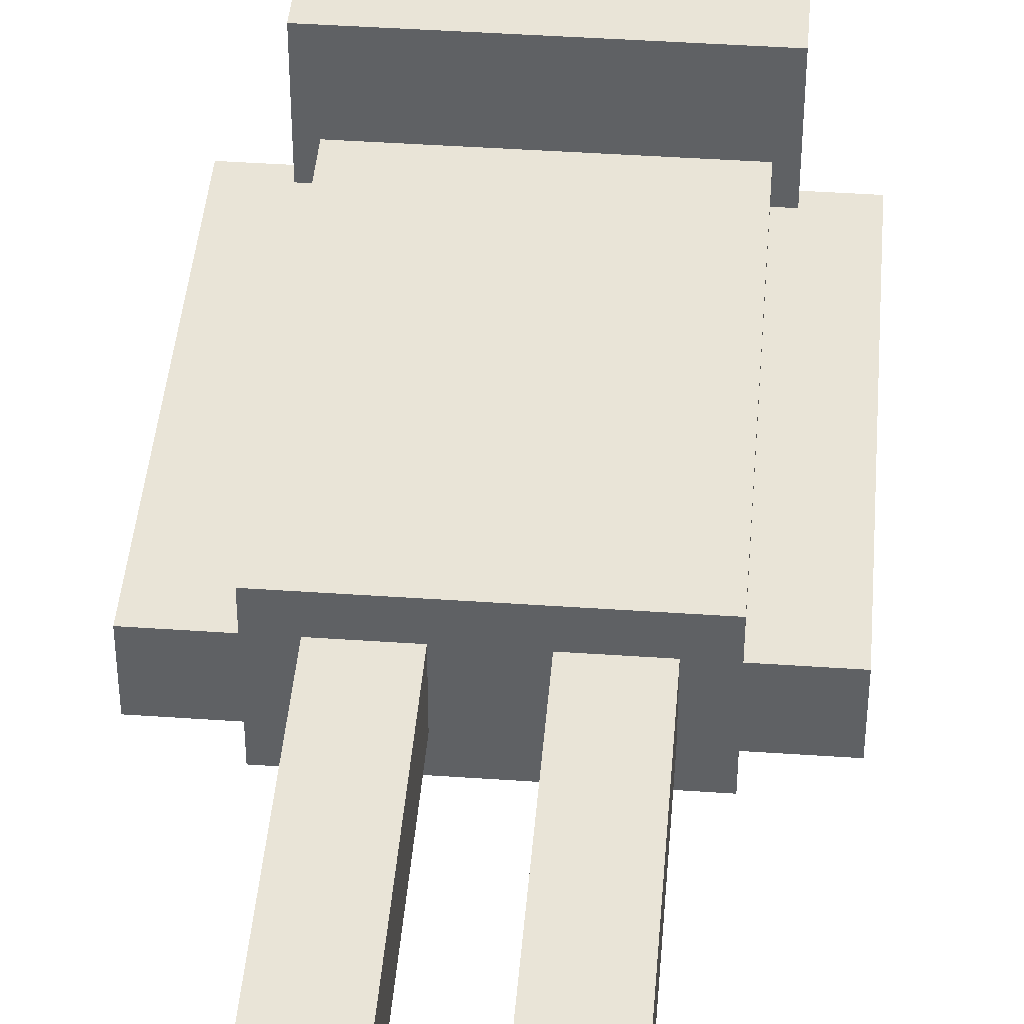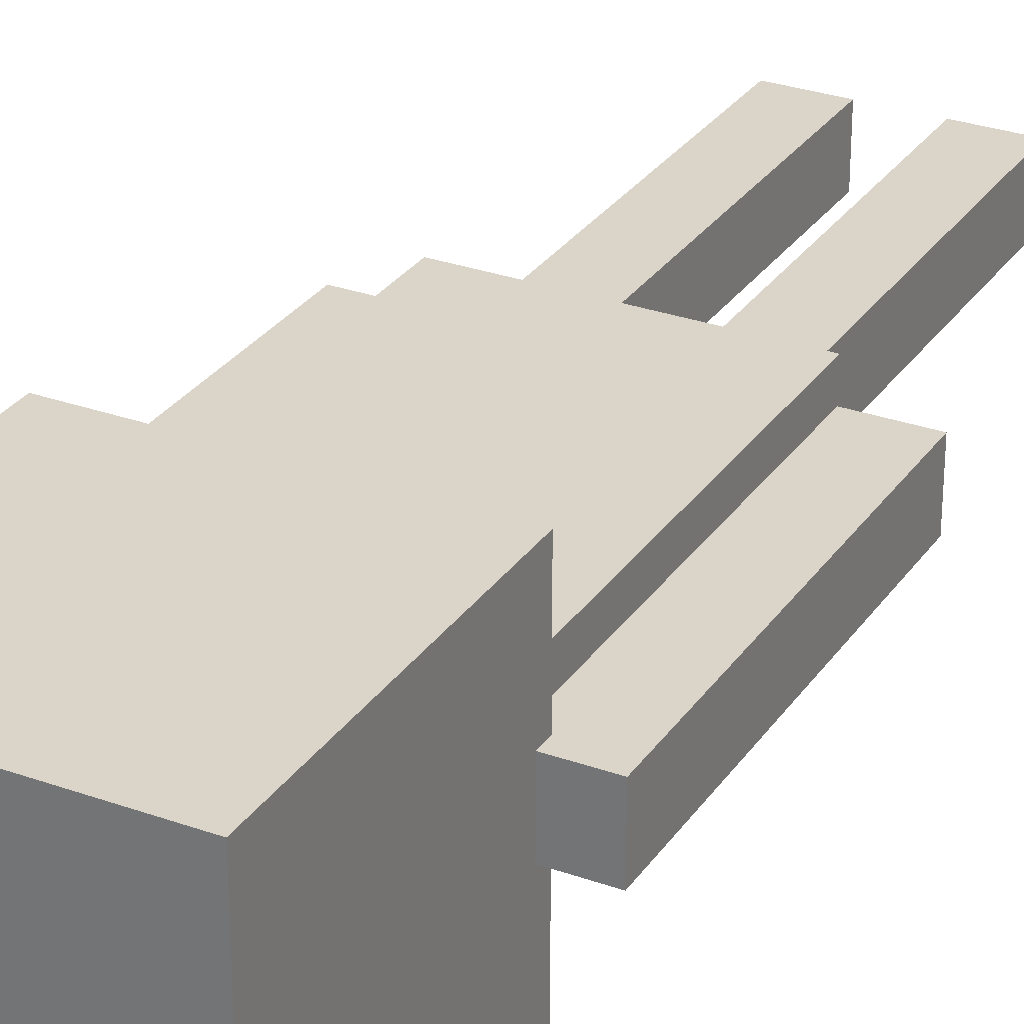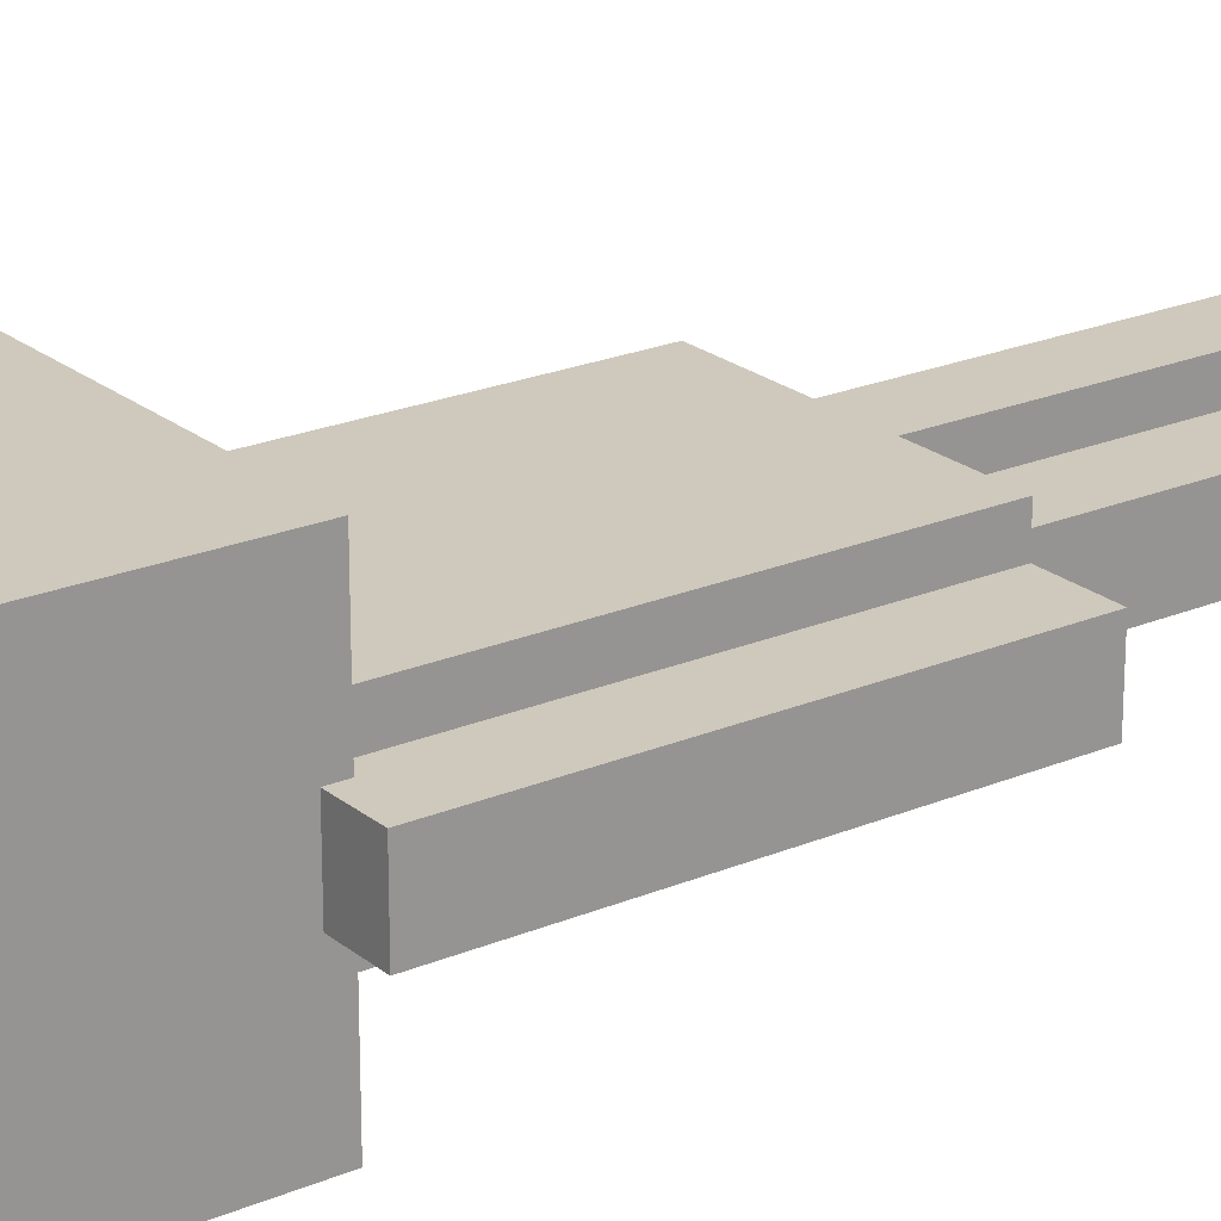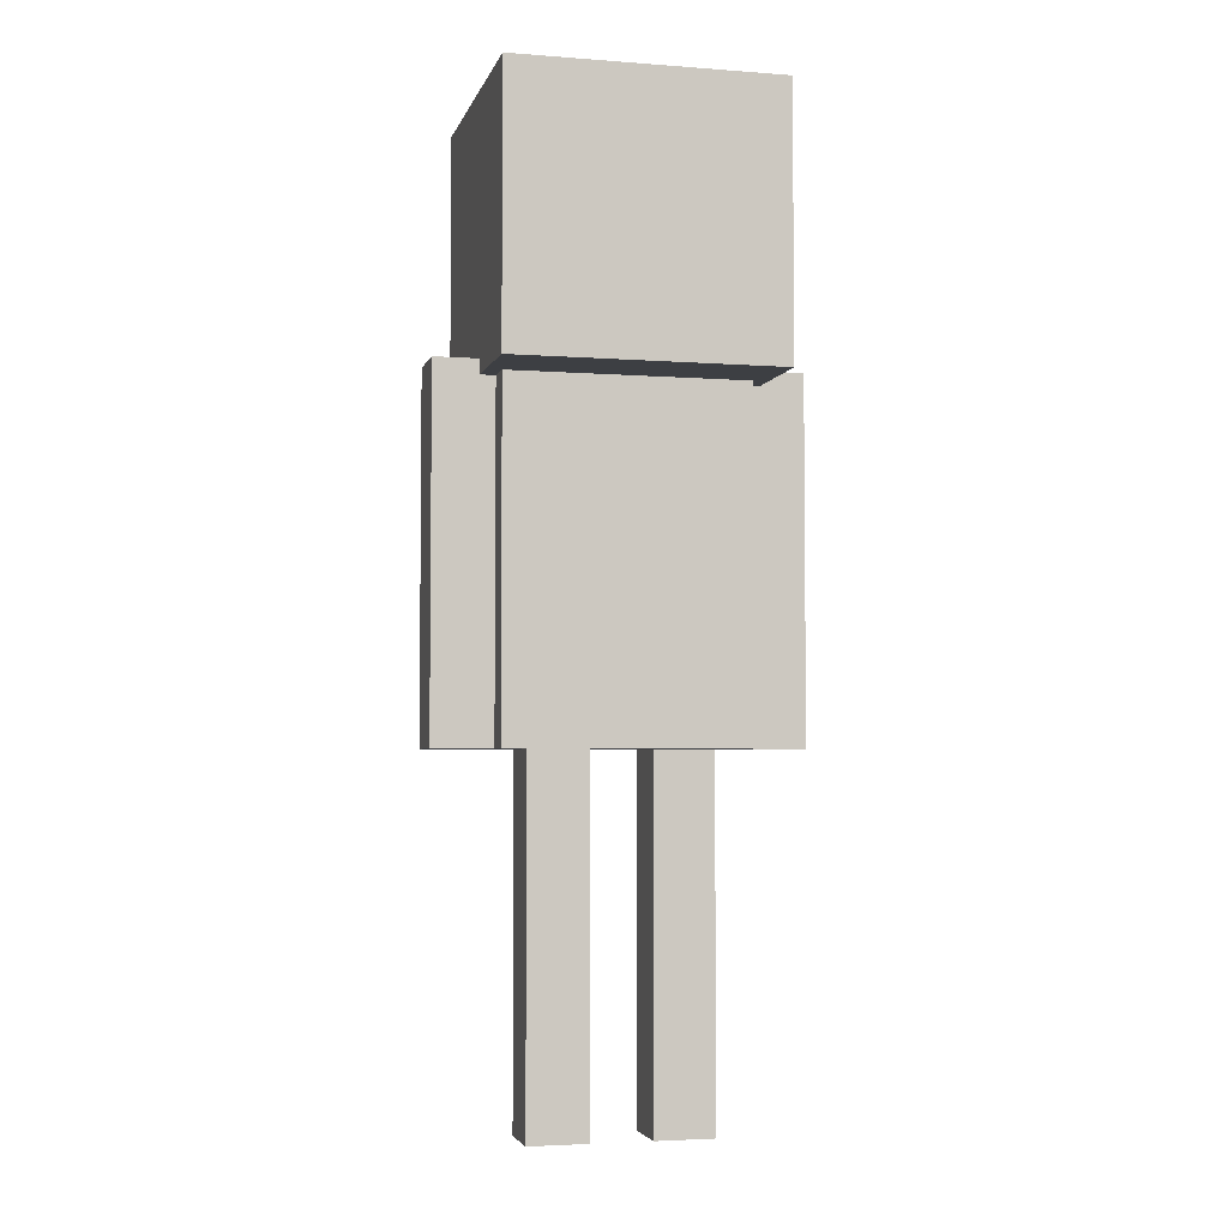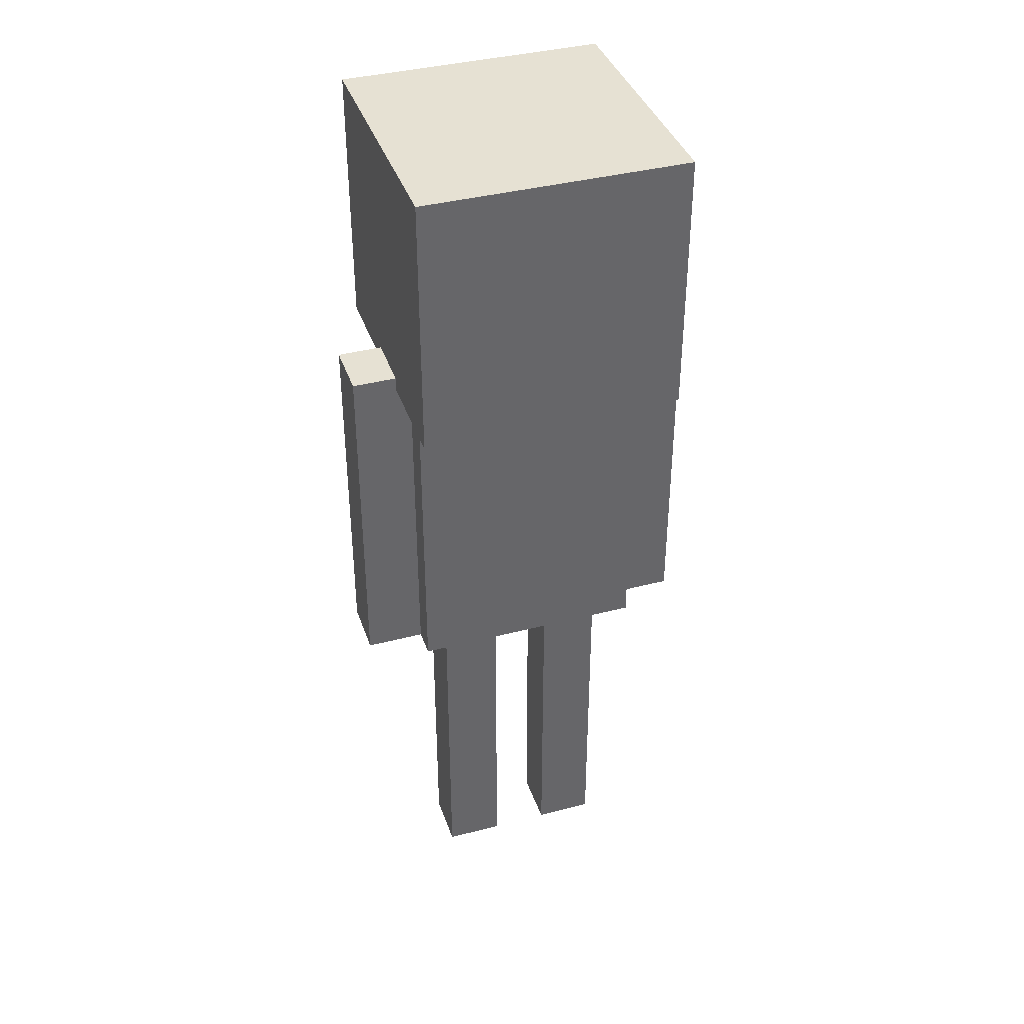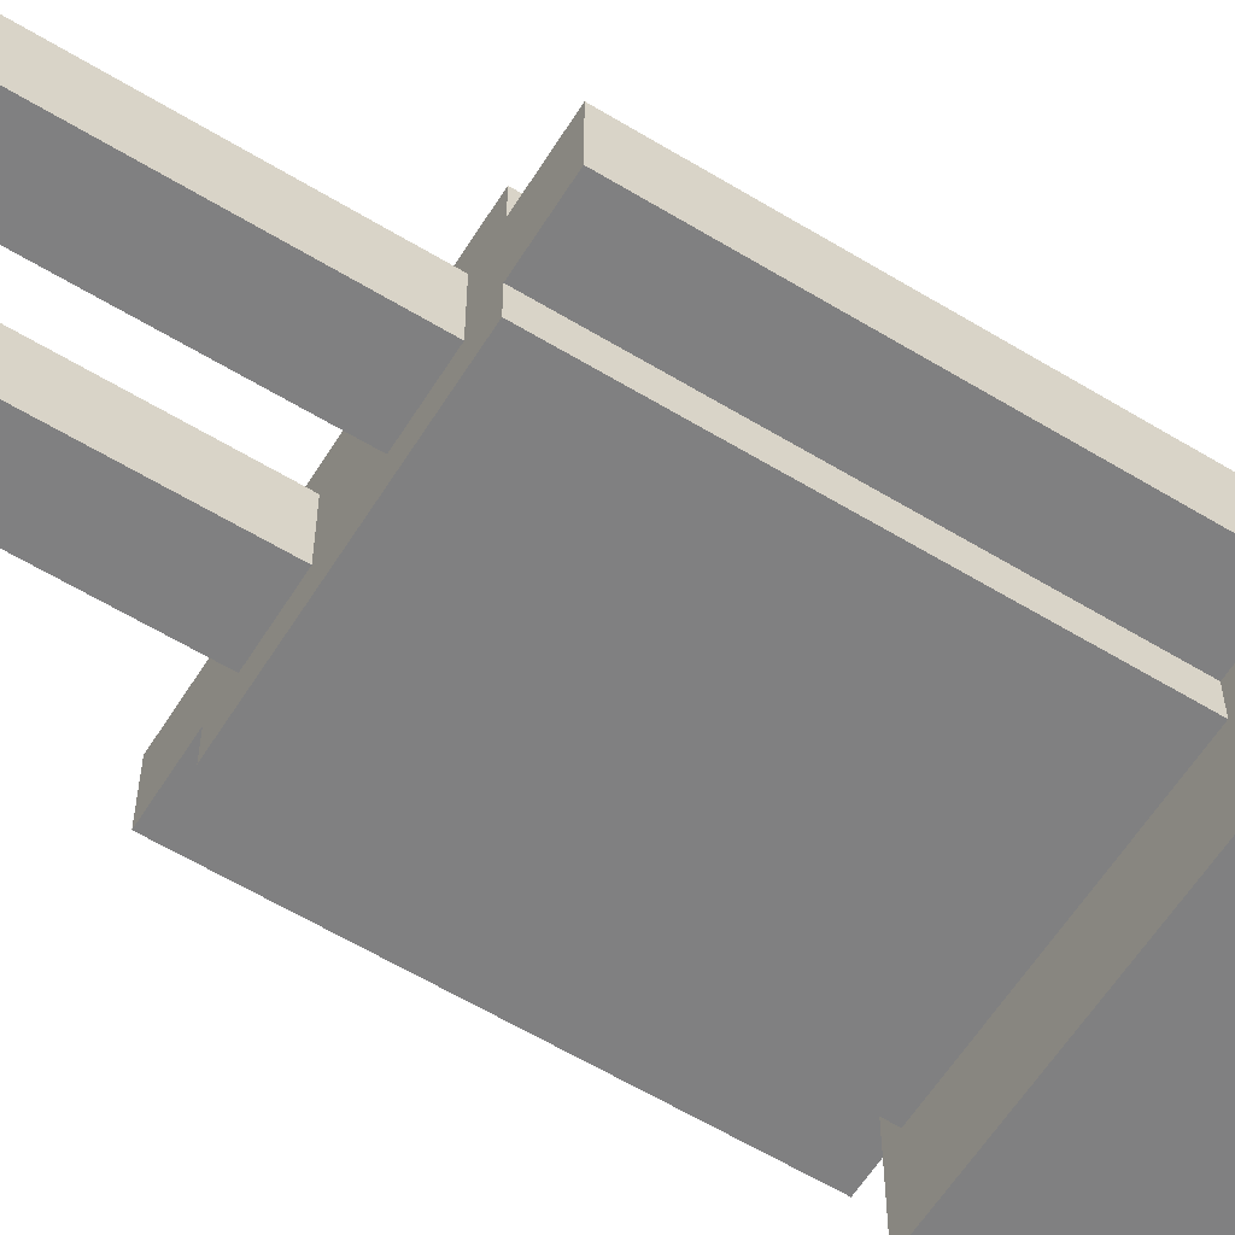
<metadata>
{"format":"obj","ext":"obj","renderer":"f3d","projection":"perspective","resolution":1024,"background":"white","views":[{"elev":42.8,"azim":4.7,"up":"+Z"},{"elev":29.3,"azim":-152.1,"up":"+Z"},{"elev":22.3,"azim":-126.2,"up":"+Z"},{"elev":-4.0,"azim":166.1,"up":"+Y"},{"elev":38.9,"azim":-18.1,"up":"+Y"},{"elev":-60.0,"azim":58.1,"up":"+Z"}]}
</metadata>
<code>
o body
v 0.25 1.5 0.125
v 0.25 1.5 -0.125
v 0.25 0.75 0.125
v 0.25 0.75 -0.125
v -0.25 1.5 -0.125
v -0.25 1.5 0.125
v -0.25 0.75 -0.125
v -0.25 0.75 0.125
f 1 3 2
f 3 4 2
f 5 7 6
f 7 8 6
f 5 6 2
f 6 1 2
f 8 7 3
f 7 4 3
f 6 8 1
f 8 3 1
f 2 4 5
f 4 7 5
o head
v 0.25 2 0.25
v 0.25 2 -0.25
v 0.25 1.5 0.25
v 0.25 1.5 -0.25
v -0.25 2 -0.25
v -0.25 2 0.25
v -0.25 1.5 -0.25
v -0.25 1.5 0.25
f 9 11 10
f 11 12 10
f 13 15 14
f 15 16 14
f 13 14 10
f 14 9 10
f 16 15 11
f 15 12 11
f 14 16 9
f 16 11 9
f 10 12 13
f 12 15 13
o hat
v 0.2812 2.031 0.2812
v 0.2812 2.031 -0.2812
v 0.2812 1.469 0.2812
v 0.2812 1.469 -0.2812
v -0.2812 2.031 -0.2812
v -0.2812 2.031 0.2812
v -0.2812 1.469 -0.2812
v -0.2812 1.469 0.2812
f 17 19 18
f 19 20 18
f 21 23 22
f 23 24 22
f 21 22 18
f 22 17 18
f 24 23 19
f 23 20 19
f 22 24 17
f 24 19 17
f 18 20 21
f 20 23 21
o rightArm
v 0.375 1.5 0.0625
v 0.375 1.5 -0.0625
v 0.375 0.75 0.0625
v 0.375 0.75 -0.0625
v 0.25 1.5 -0.0625
v 0.25 1.5 0.0625
v 0.25 0.75 -0.0625
v 0.25 0.75 0.0625
f 25 27 26
f 27 28 26
f 29 31 30
f 31 32 30
f 29 30 26
f 30 25 26
f 32 31 27
f 31 28 27
f 30 32 25
f 32 27 25
f 26 28 29
f 28 31 29
o leftArm
v -0.25 1.5 0.0625
v -0.25 1.5 -0.0625
v -0.25 0.75 0.0625
v -0.25 0.75 -0.0625
v -0.375 1.5 -0.0625
v -0.375 1.5 0.0625
v -0.375 0.75 -0.0625
v -0.375 0.75 0.0625
f 33 35 34
f 35 36 34
f 37 39 38
f 39 40 38
f 37 38 34
f 38 33 34
f 40 39 35
f 39 36 35
f 38 40 33
f 40 35 33
f 34 36 37
f 36 39 37
o rightLeg
v 0.1875 0.75 0.0625
v 0.1875 0.75 -0.0625
v 0.1875 0 0.0625
v 0.1875 0 -0.0625
v 0.0625 0.75 -0.0625
v 0.0625 0.75 0.0625
v 0.0625 0 -0.0625
v 0.0625 0 0.0625
f 41 43 42
f 43 44 42
f 45 47 46
f 47 48 46
f 45 46 42
f 46 41 42
f 48 47 43
f 47 44 43
f 46 48 41
f 48 43 41
f 42 44 45
f 44 47 45
o leftLeg
v -0.0625 0.75 0.0625
v -0.0625 0.75 -0.0625
v -0.0625 0 0.0625
v -0.0625 0 -0.0625
v -0.1875 0.75 -0.0625
v -0.1875 0.75 0.0625
v -0.1875 0 -0.0625
v -0.1875 0 0.0625
f 49 51 50
f 51 52 50
f 53 55 54
f 55 56 54
f 53 54 50
f 54 49 50
f 56 55 51
f 55 52 51
f 54 56 49
f 56 51 49
f 50 52 53
f 52 55 53

</code>
